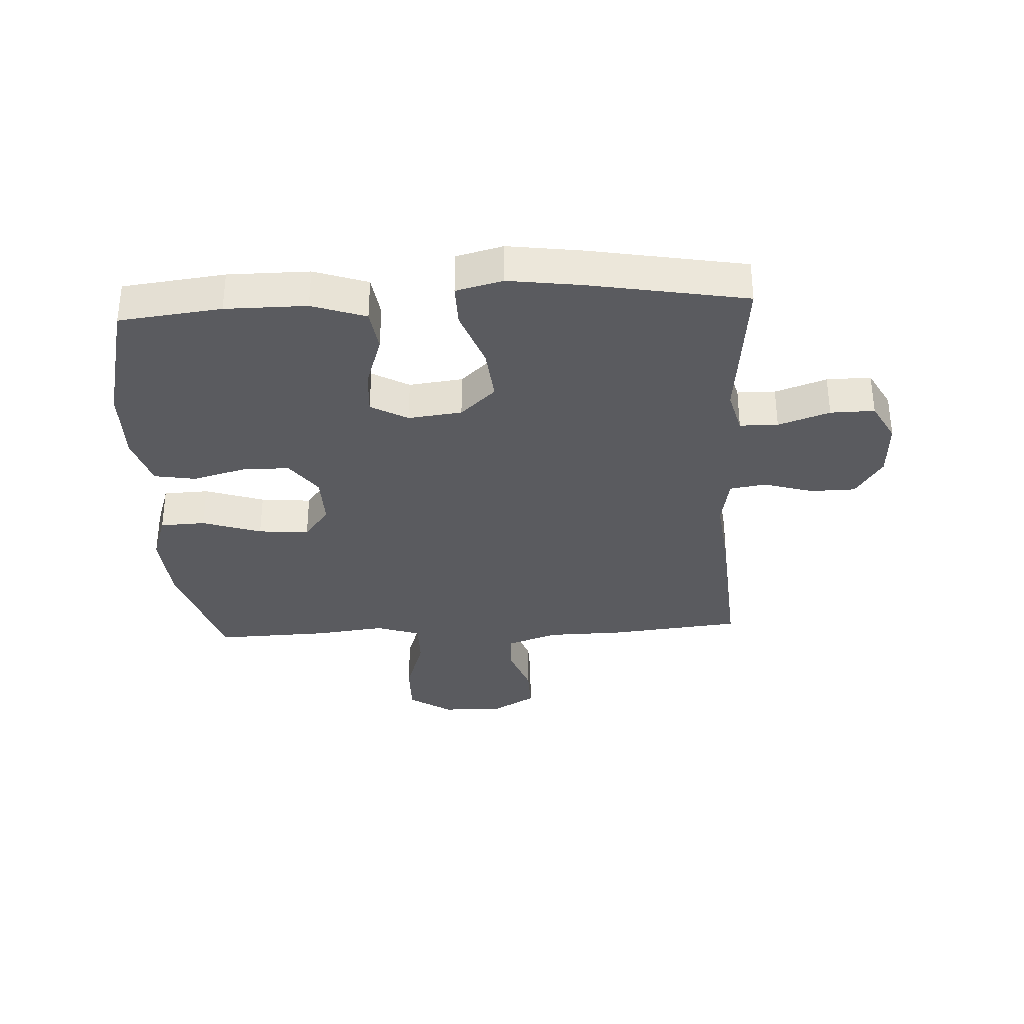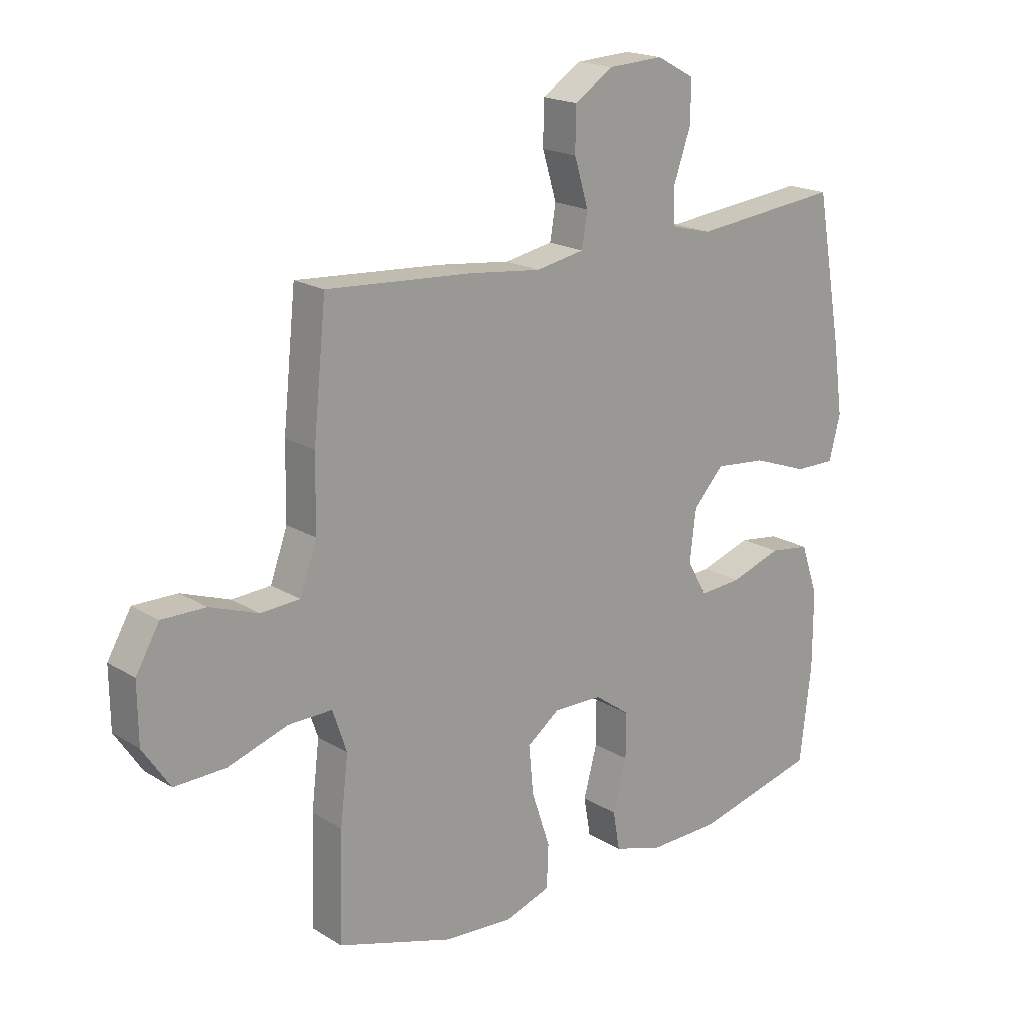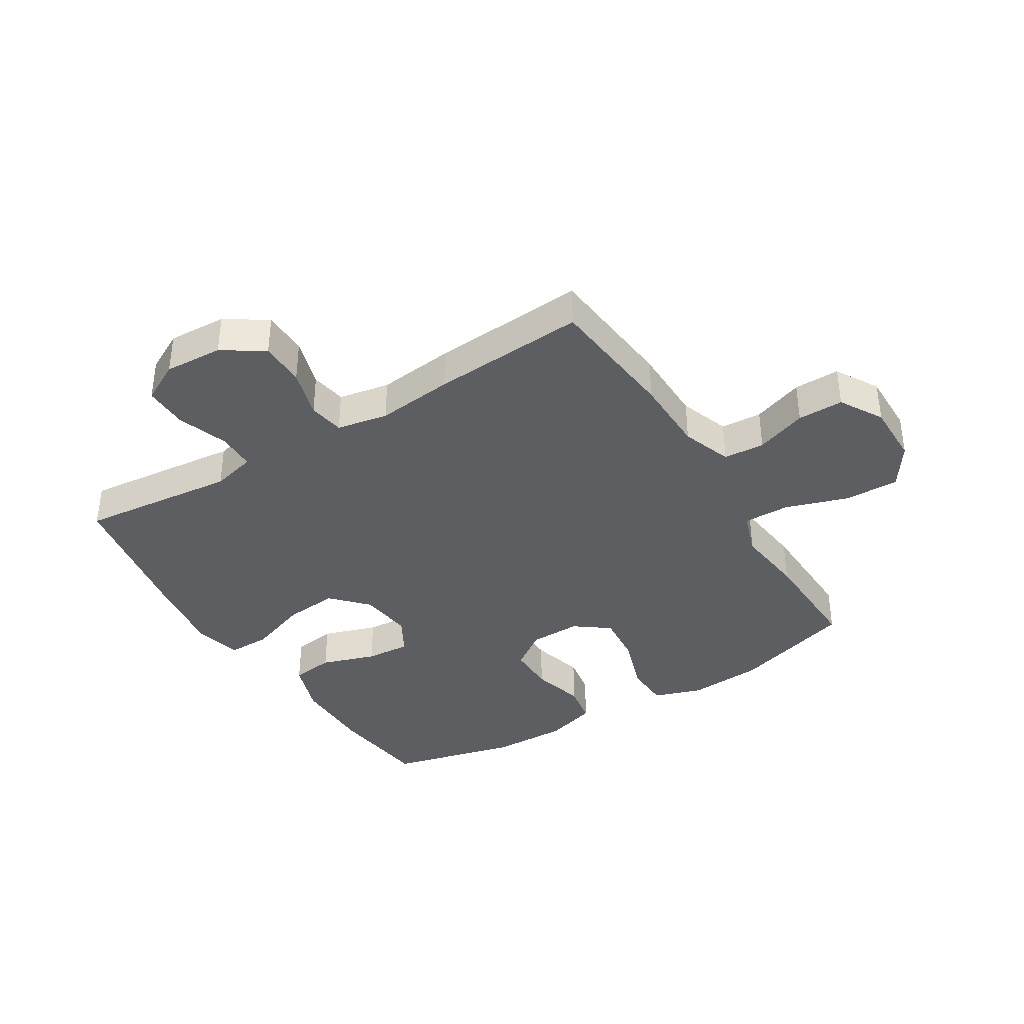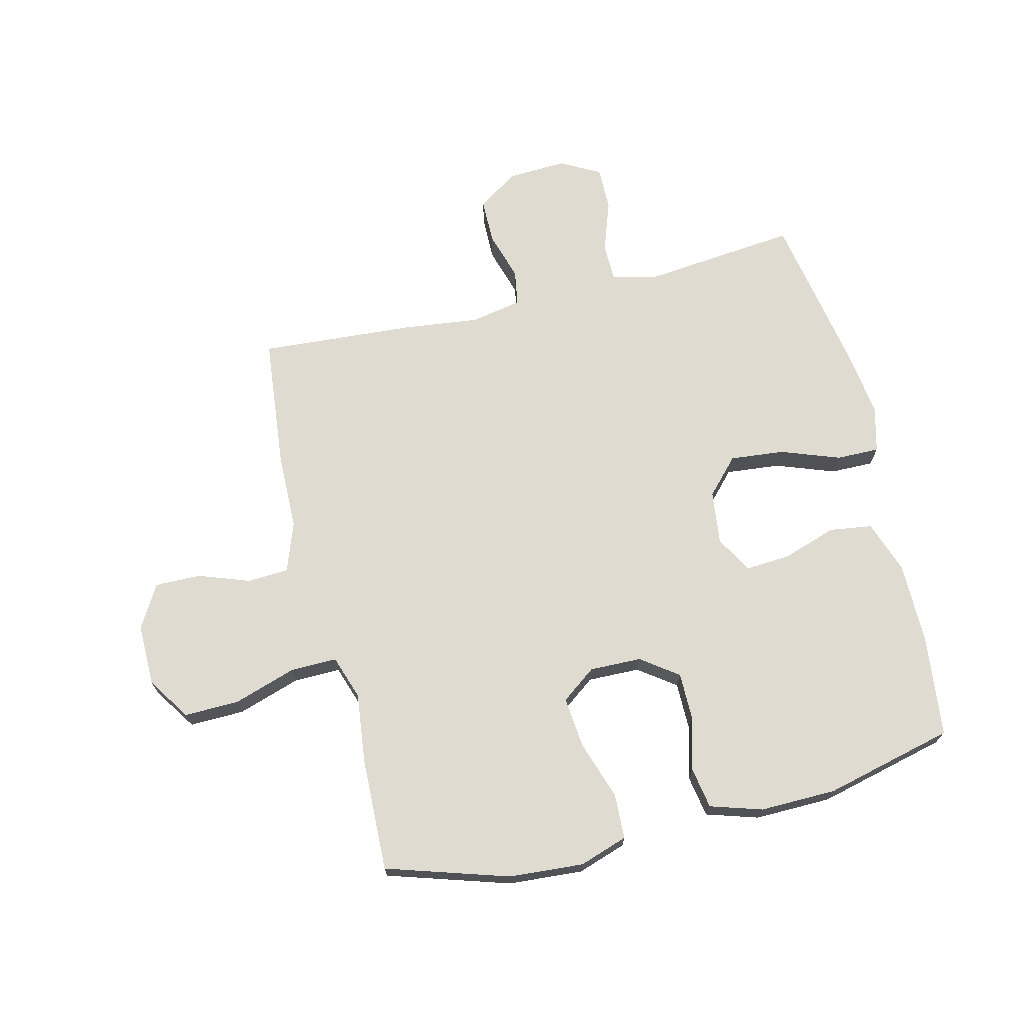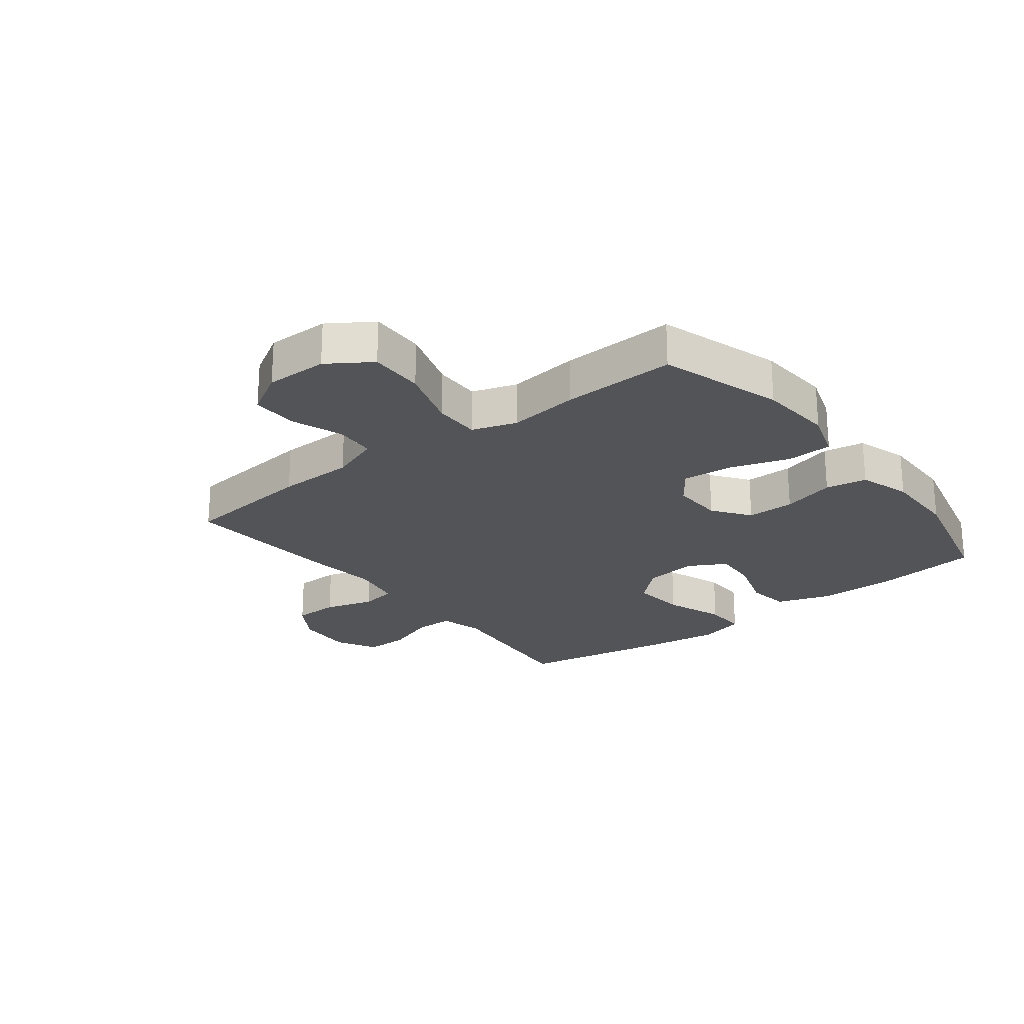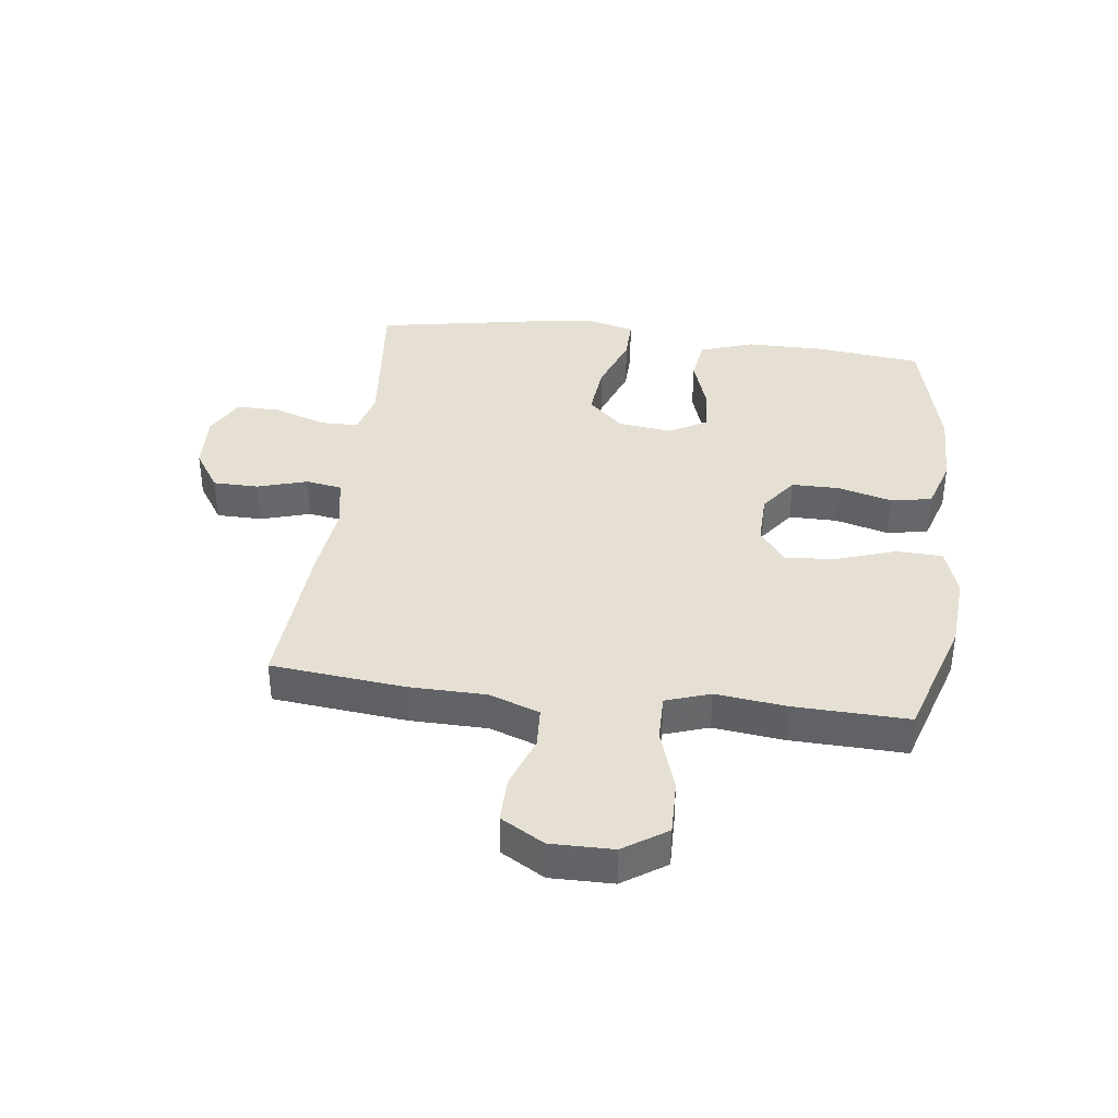
<metadata>
{"format":"obj","ext":"obj","renderer":"f3d","projection":"perspective","resolution":1024,"background":"white","views":[{"elev":-33.5,"azim":-86.9,"up":"+Y"},{"elev":18.9,"azim":139.0,"up":"+Z"},{"elev":-38.0,"azim":31.6,"up":"+Y"},{"elev":70.1,"azim":166.3,"up":"+Y"},{"elev":-23.3,"azim":128.0,"up":"+Y"},{"elev":38.1,"azim":97.2,"up":"+Y"}]}
</metadata>
<code>
v -0.5 0.07 0.5
v -0.353 0.07 0.485
v -0.238 0.07 0.473
v -0.164 0.07 0.492
v -0.163 0.07 0.556
v -0.193 0.07 0.642
v -0.194 0.07 0.716
v -0.127 0.07 0.752
v -0.029 0.07 0.747
v 0.04 0.07 0.702
v 0.041 0.07 0.626
v 0.016 0.07 0.543
v 0.026 0.07 0.483
v 0.112 0.07 0.467
v 0.241 0.07 0.482
v 0.5 0.07 0.5
v 0.523 0.07 0.277
v 0.525 0.07 0.149
v 0.555 0.07 0.065
v 0.624 0.07 0.061
v 0.71 0.07 0.092
v 0.787 0.07 0.093
v 0.829 0.07 0.021
v 0.828 0.07 -0.083
v 0.78 0.07 -0.155
v 0.688 0.07 -0.153
v 0.583 0.07 -0.119
v 0.505 0.07 -0.118
v 0.48 0.07 -0.192
v 0.494 0.07 -0.31
v 0.5 0.07 -0.5
v 0.295 0.07 -0.564
v 0.17 0.07 -0.573
v 0.089 0.07 -0.546
v 0.086 0.07 -0.47
v 0.119 0.07 -0.371
v 0.127 0.07 -0.286
v 0.069 0.07 -0.243
v -0.018 0.07 -0.245
v -0.08 0.07 -0.29
v -0.08 0.07 -0.37
v -0.056 0.07 -0.459
v -0.068 0.07 -0.528
v -0.155 0.07 -0.555
v -0.283 0.07 -0.553
v -0.5 0.07 -0.5
v -0.52 0.07 -0.329
v -0.52 0.07 -0.193
v -0.489 0.07 -0.103
v -0.417 0.07 -0.093
v -0.326 0.07 -0.123
v -0.251 0.07 -0.128
v -0.216 0.07 -0.066
v -0.227 0.07 0.024
v -0.282 0.07 0.083
v -0.373 0.07 0.074
v -0.472 0.07 0.038
v -0.544 0.07 0.037
v -0.564 0.07 0.115
v -0.547 0.07 0.238
v -0.5 0 0.5
v -0.353 0 0.485
v -0.238 0 0.473
v -0.164 0 0.492
v -0.163 0 0.556
v -0.193 0 0.642
v -0.194 0 0.716
v -0.127 0 0.752
v -0.029 0 0.747
v 0.04 0 0.702
v 0.041 0 0.626
v 0.016 0 0.543
v 0.026 0 0.483
v 0.112 0 0.467
v 0.241 0 0.482
v 0.5 0 0.5
v 0.523 0 0.277
v 0.525 0 0.149
v 0.555 0 0.065
v 0.624 0 0.061
v 0.71 0 0.092
v 0.787 0 0.093
v 0.829 0 0.021
v 0.828 0 -0.083
v 0.78 0 -0.155
v 0.688 0 -0.153
v 0.583 0 -0.119
v 0.505 0 -0.118
v 0.48 0 -0.192
v 0.494 0 -0.31
v 0.5 0 -0.5
v 0.295 0 -0.564
v 0.17 0 -0.573
v 0.089 0 -0.546
v 0.086 0 -0.47
v 0.119 0 -0.371
v 0.127 0 -0.286
v 0.069 0 -0.243
v -0.018 0 -0.245
v -0.08 0 -0.29
v -0.08 0 -0.37
v -0.056 0 -0.459
v -0.068 0 -0.528
v -0.155 0 -0.555
v -0.283 0 -0.553
v -0.5 0 -0.5
v -0.52 0 -0.329
v -0.52 0 -0.193
v -0.489 0 -0.103
v -0.417 0 -0.093
v -0.326 0 -0.123
v -0.251 0 -0.128
v -0.216 0 -0.066
v -0.227 0 0.024
v -0.282 0 0.083
v -0.373 0 0.074
v -0.472 0 0.038
v -0.544 0 0.037
v -0.564 0 0.115
v -0.547 0 0.238
f 56 57 58 59
f 55 56 59 60
f 48 49 50 51
f 48 51 52
f 47 48 52
f 46 47 52
f 45 46 52
f 44 45 52 53
f 41 42 43 44
f 40 41 44 53
f 33 34 35 36
f 33 36 37
f 32 33 37
f 29 30 31 32
f 28 29 32 37
f 24 25 26 27
f 24 27 28
f 23 24 28
f 20 21 22 23
f 19 20 23 28
f 18 19 28 37
f 14 15 16 17
f 13 14 17 18
f 9 10 11 12
f 9 12 13
f 8 9 13
f 5 6 7 8
f 4 5 8 13
f 3 4 13 18
f 55 60 1 2
f 54 55 2 3
f 39 40 53 54
f 38 39 54 3
f 3 18 37 38
f 119 118 117 116
f 120 119 116 115
f 111 110 109 108
f 112 111 108
f 112 108 107
f 112 107 106
f 112 106 105
f 113 112 105 104
f 104 103 102 101
f 113 104 101 100
f 96 95 94 93
f 97 96 93
f 97 93 92
f 92 91 90 89
f 97 92 89 88
f 87 86 85 84
f 88 87 84
f 88 84 83
f 83 82 81 80
f 88 83 80 79
f 97 88 79 78
f 77 76 75 74
f 78 77 74 73
f 72 71 70 69
f 73 72 69
f 73 69 68
f 68 67 66 65
f 73 68 65 64
f 78 73 64 63
f 62 61 120 115
f 63 62 115 114
f 114 113 100 99
f 63 114 99 98
f 98 97 78 63
f 1 61 62 2
f 2 62 63 3
f 3 63 64 4
f 4 64 65 5
f 5 65 66 6
f 6 66 67 7
f 7 67 68 8
f 8 68 69 9
f 9 69 70 10
f 10 70 71 11
f 11 71 72 12
f 12 72 73 13
f 13 73 74 14
f 14 74 75 15
f 15 75 76 16
f 16 76 77 17
f 17 77 78 18
f 18 78 79 19
f 19 79 80 20
f 20 80 81 21
f 21 81 82 22
f 22 82 83 23
f 23 83 84 24
f 24 84 85 25
f 25 85 86 26
f 26 86 87 27
f 27 87 88 28
f 28 88 89 29
f 29 89 90 30
f 30 90 91 31
f 31 91 92 32
f 32 92 93 33
f 33 93 94 34
f 34 94 95 35
f 35 95 96 36
f 36 96 97 37
f 37 97 98 38
f 38 98 99 39
f 39 99 100 40
f 40 100 101 41
f 41 101 102 42
f 42 102 103 43
f 43 103 104 44
f 44 104 105 45
f 45 105 106 46
f 46 106 107 47
f 47 107 108 48
f 48 108 109 49
f 49 109 110 50
f 50 110 111 51
f 51 111 112 52
f 52 112 113 53
f 53 113 114 54
f 54 114 115 55
f 55 115 116 56
f 56 116 117 57
f 57 117 118 58
f 58 118 119 59
f 59 119 120 60
f 60 120 61 1

</code>
